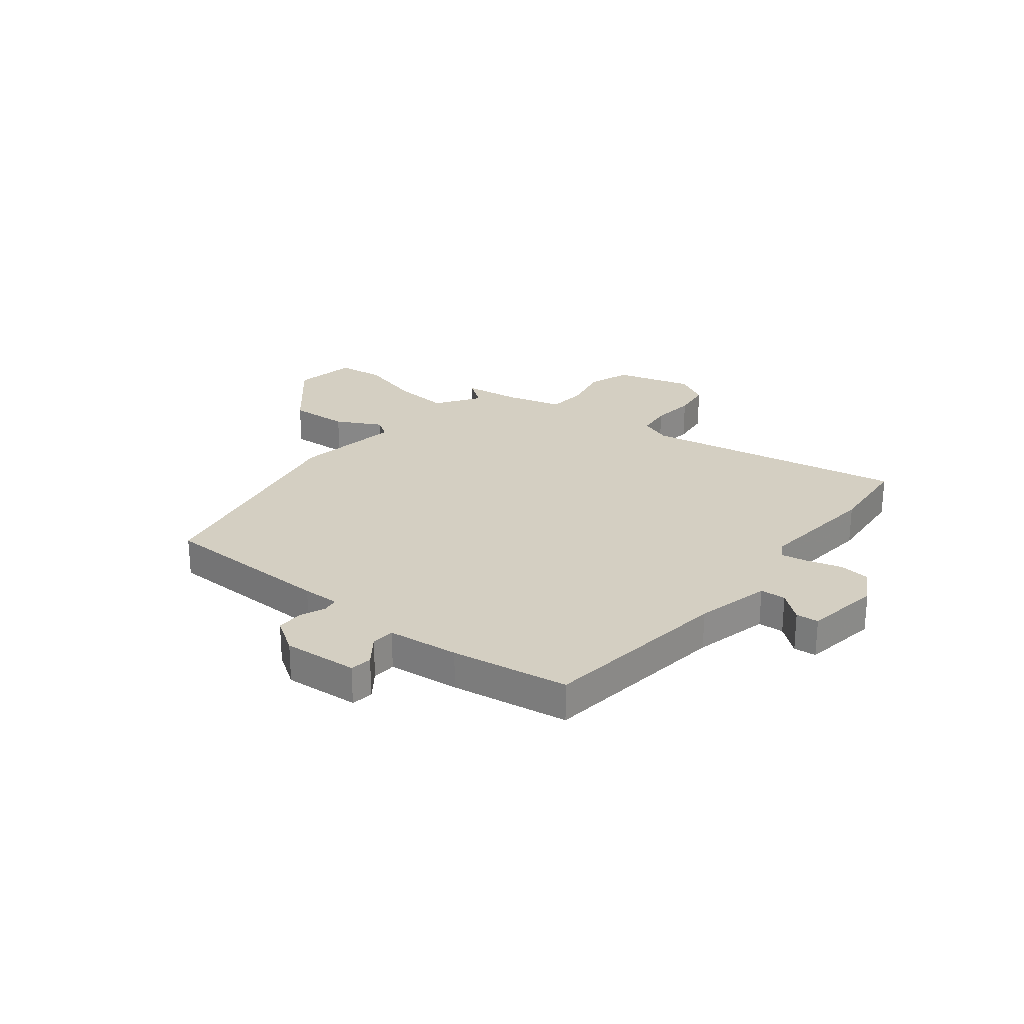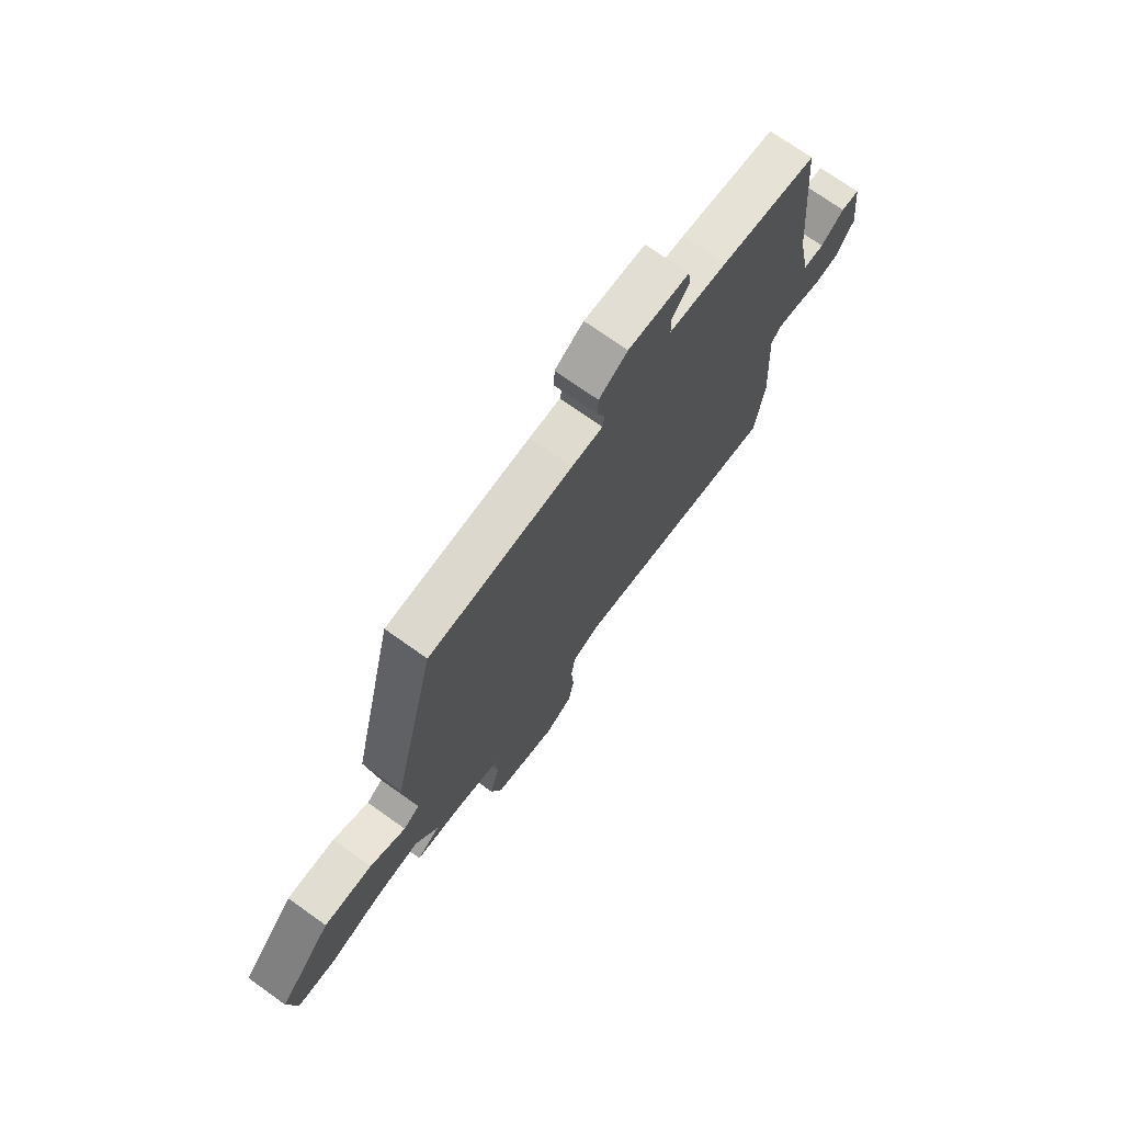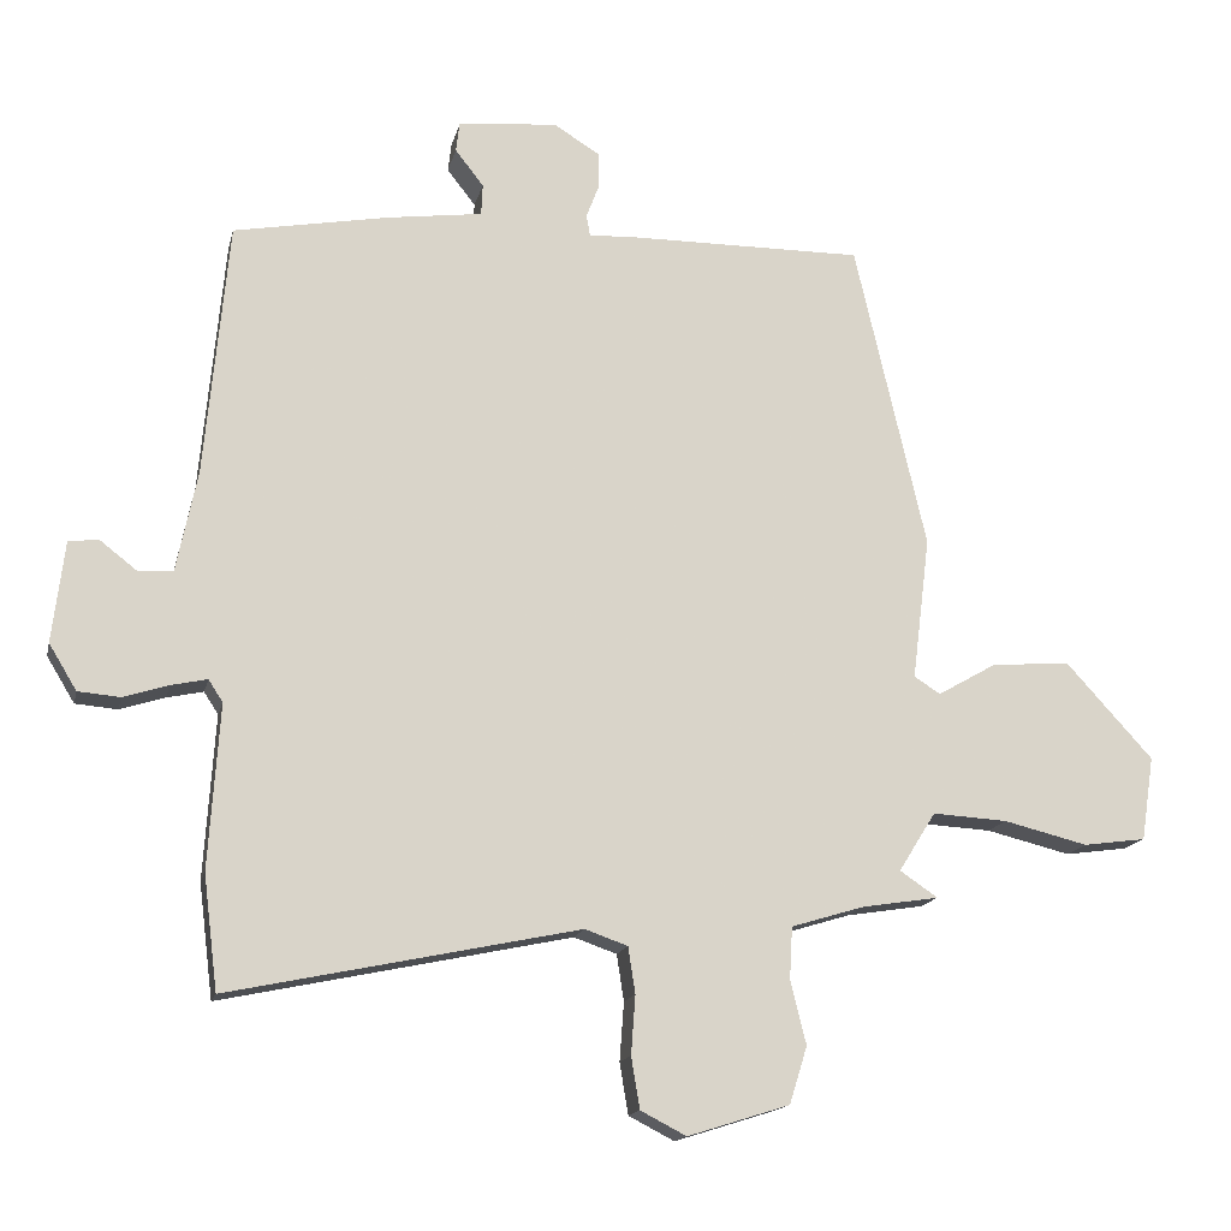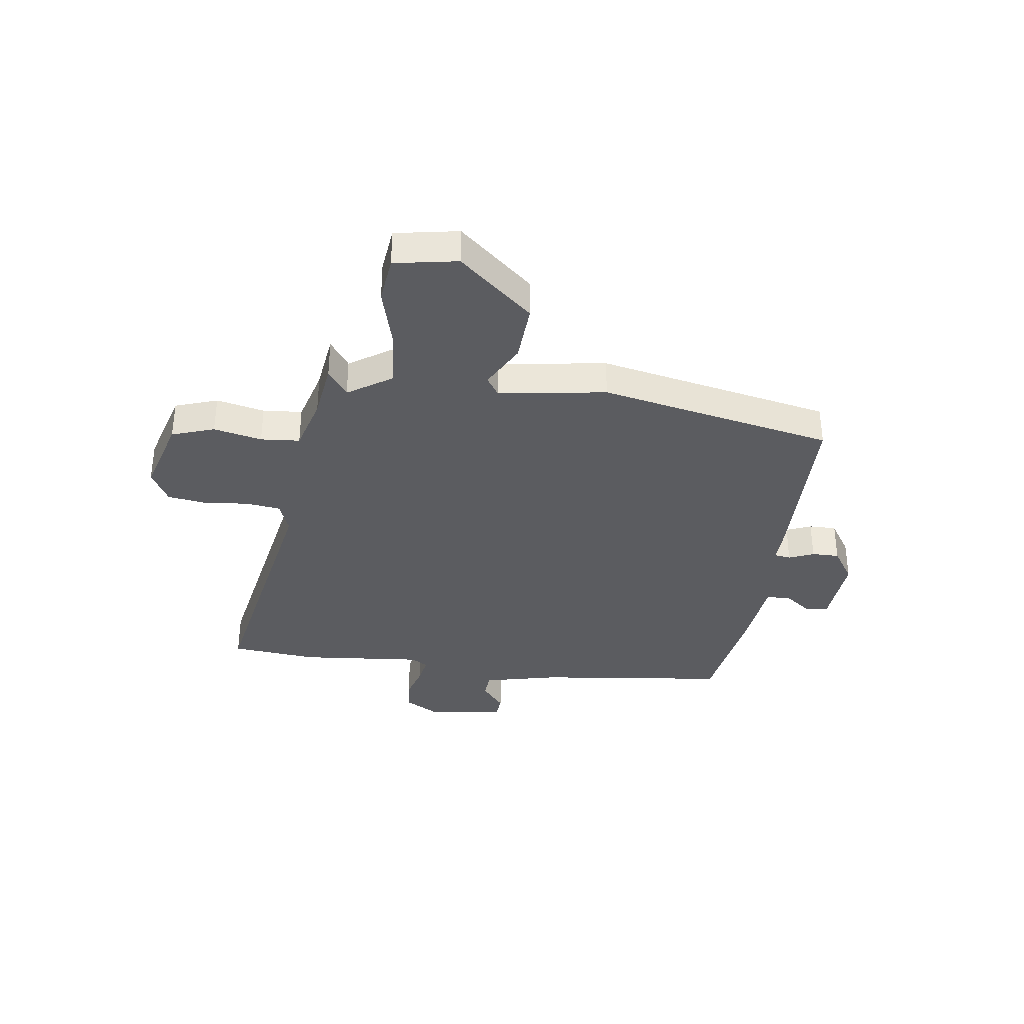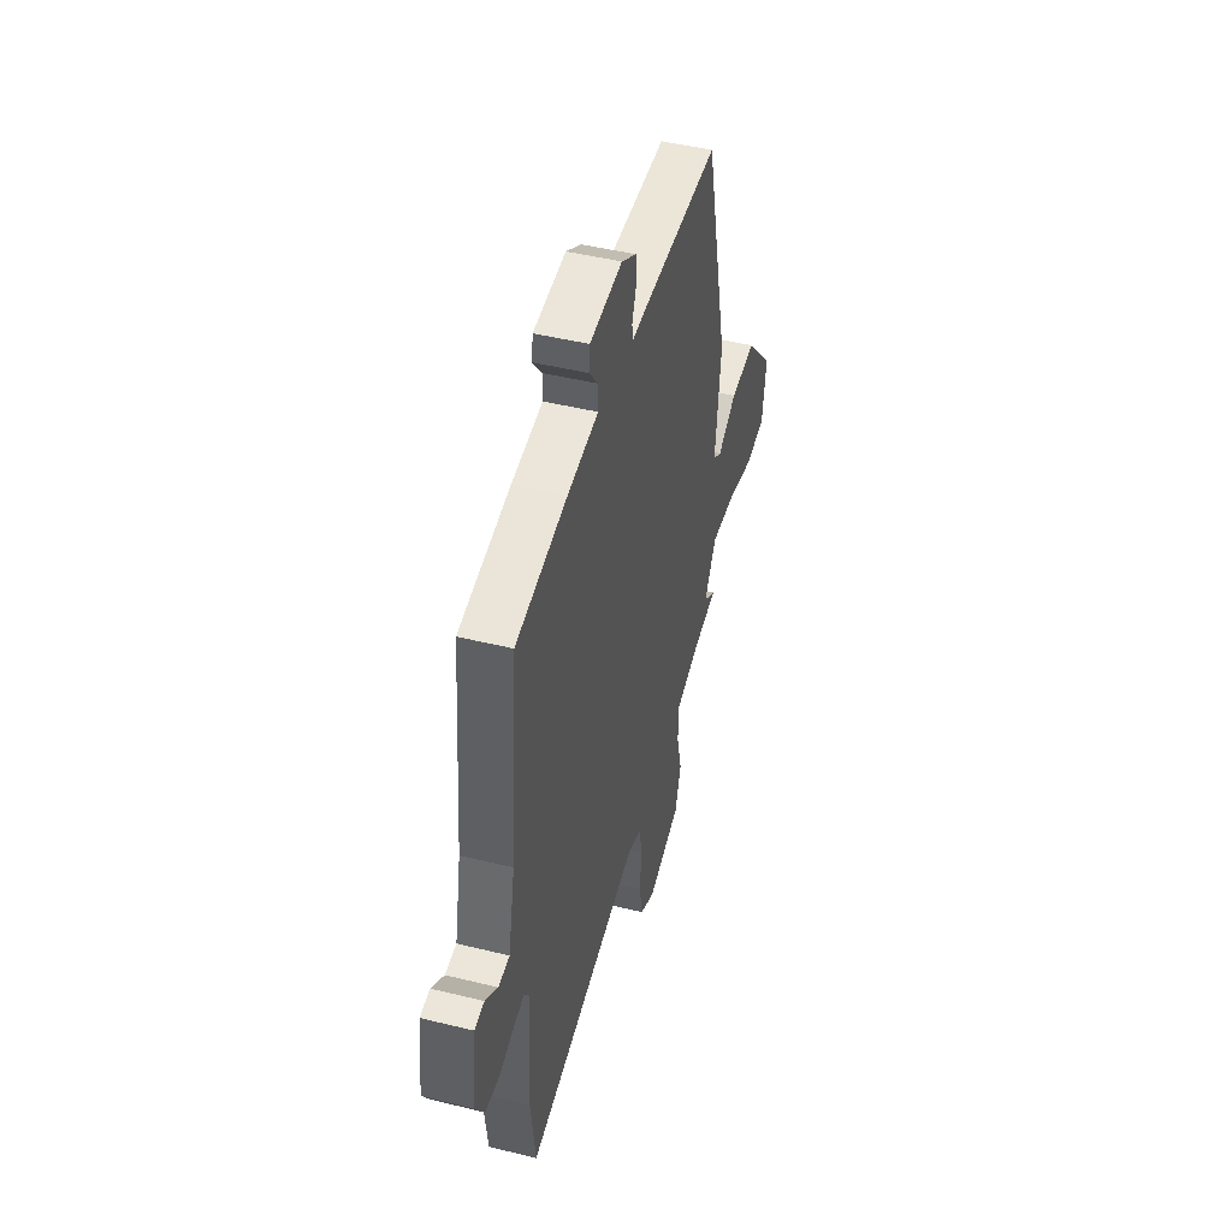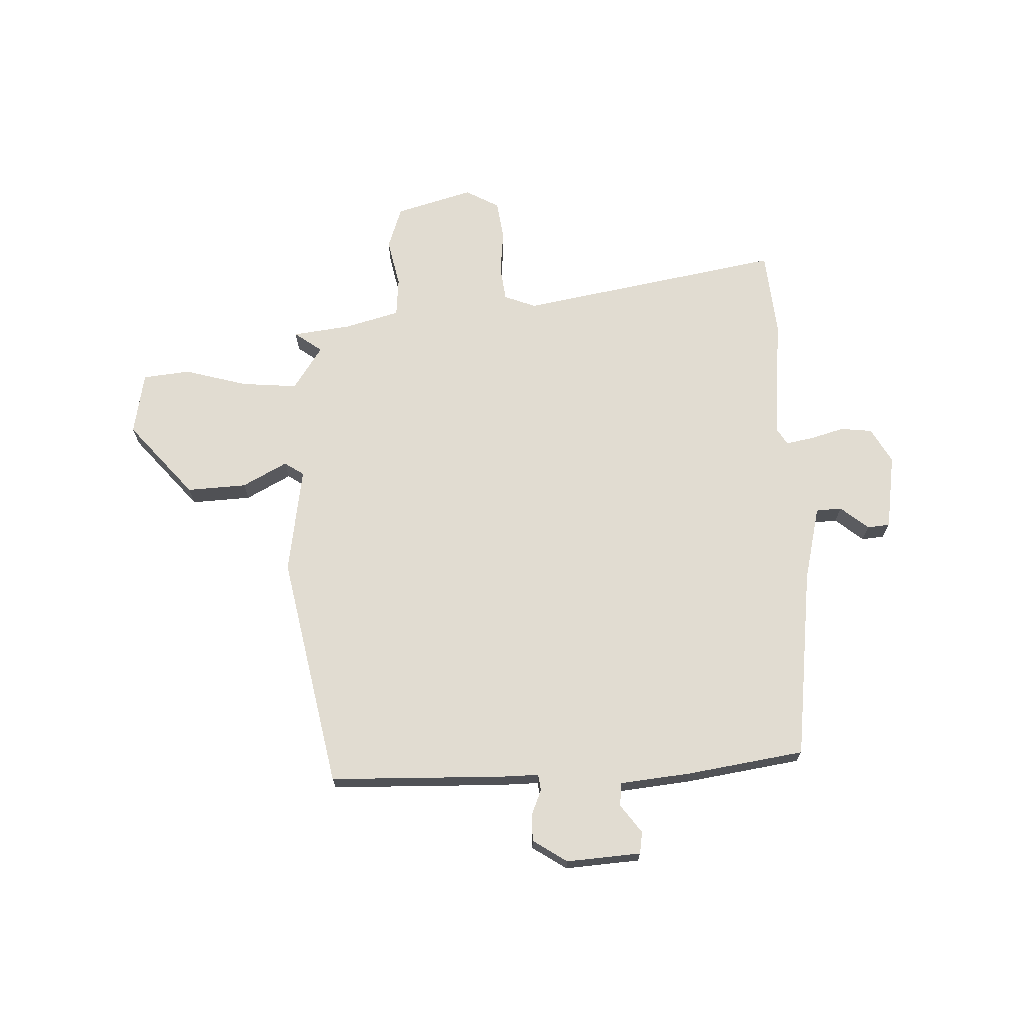
<metadata>
{"format":"obj","ext":"obj","renderer":"f3d","projection":"perspective","resolution":1024,"background":"white","views":[{"elev":25.6,"azim":40.2,"up":"+Y"},{"elev":72.8,"azim":-54.6,"up":"+Z"},{"elev":-15.6,"azim":167.4,"up":"+Z"},{"elev":-35.3,"azim":-96.3,"up":"+Y"},{"elev":46.3,"azim":105.7,"up":"+Z"},{"elev":69.3,"azim":-0.5,"up":"+Y"}]}
</metadata>
<code>
v -0.406 0.07 0.495
v -0.08 0.07 0.493
v -0.01 0.07 0.49
v -0.005 0.07 0.52
v -0.023 0.07 0.567
v -0.022 0.07 0.618
v 0.043 0.07 0.658
v 0.182 0.07 0.644
v 0.187 0.07 0.603
v 0.147 0.07 0.552
v 0.149 0.07 0.508
v 0.282 0.07 0.49
v 0.5 0.07 0.45
v 0.533 0.07 0.091
v 0.562 0.07 -0.05
v 0.61 0.07 -0.054
v 0.663 0.07 -0.013
v 0.705 0.07 -0.018
v 0.722 0.07 -0.16
v 0.683 0.07 -0.224
v 0.624 0.07 -0.229
v 0.561 0.07 -0.209
v 0.51 0.07 -0.198
v 0.49 0.07 -0.229
v 0.505 0.07 -0.459
v 0.485 0.07 -0.619
v -0.005 0.07 -0.516
v -0.065 0.07 -0.537
v -0.075 0.07 -0.602
v -0.069 0.07 -0.684
v -0.081 0.07 -0.756
v -0.145 0.07 -0.789
v -0.288 0.07 -0.744
v -0.313 0.07 -0.664
v -0.291 0.07 -0.575
v -0.295 0.07 -0.502
v -0.397 0.07 -0.471
v -0.505 0.07 -0.454
v -0.452 0.07 -0.418
v -0.504 0.07 -0.335
v -0.609 0.07 -0.341
v -0.727 0.07 -0.37
v -0.815 0.07 -0.358
v -0.833 0.07 -0.24
v -0.711 0.07 -0.106
v -0.6 0.07 -0.115
v -0.518 0.07 -0.162
v -0.481 0.07 -0.139
v -0.506 0.07 0.062
v -0.406 0 0.495
v -0.08 0 0.493
v -0.01 0 0.49
v -0.005 0 0.52
v -0.023 0 0.567
v -0.022 0 0.618
v 0.043 0 0.658
v 0.182 0 0.644
v 0.187 0 0.603
v 0.147 0 0.552
v 0.149 0 0.508
v 0.282 0 0.49
v 0.5 0 0.45
v 0.533 0 0.091
v 0.562 0 -0.05
v 0.61 0 -0.054
v 0.663 0 -0.013
v 0.705 0 -0.018
v 0.722 0 -0.16
v 0.683 0 -0.224
v 0.624 0 -0.229
v 0.561 0 -0.209
v 0.51 0 -0.198
v 0.49 0 -0.229
v 0.505 0 -0.459
v 0.485 0 -0.619
v -0.005 0 -0.516
v -0.065 0 -0.537
v -0.075 0 -0.602
v -0.069 0 -0.684
v -0.081 0 -0.756
v -0.145 0 -0.789
v -0.288 0 -0.744
v -0.313 0 -0.664
v -0.291 0 -0.575
v -0.295 0 -0.502
v -0.397 0 -0.471
v -0.505 0 -0.454
v -0.452 0 -0.418
v -0.504 0 -0.335
v -0.609 0 -0.341
v -0.727 0 -0.37
v -0.815 0 -0.358
v -0.833 0 -0.24
v -0.711 0 -0.106
v -0.6 0 -0.115
v -0.518 0 -0.162
v -0.481 0 -0.139
v -0.506 0 0.062
f 1 2 3
f 49 1 3
f 48 49 3
f 45 46 47
f 44 45 47
f 43 44 47
f 42 43 47
f 41 42 47
f 40 41 47 48
f 39 40 48 3
f 37 38 39
f 36 37 39 3
f 33 34 35
f 32 33 35
f 31 32 35
f 30 31 35
f 29 30 35
f 35 36 3
f 29 35 3
f 28 29 3
f 24 25 26 27
f 28 3 4
f 27 28 4
f 24 27 4
f 23 24 4
f 20 21 22
f 19 20 22
f 18 19 22
f 17 18 22
f 16 17 22
f 15 16 22 23
f 4 5 6
f 23 4 6
f 15 23 6
f 14 15 6
f 11 12 13 14
f 8 9 10
f 7 8 10
f 6 7 10
f 6 10 11
f 6 11 14
f 52 51 50
f 52 50 98
f 52 98 97
f 96 95 94
f 96 94 93
f 96 93 92
f 96 92 91
f 96 91 90
f 97 96 90 89
f 52 97 89 88
f 88 87 86
f 52 88 86 85
f 84 83 82
f 84 82 81
f 84 81 80
f 84 80 79
f 84 79 78
f 52 85 84
f 52 84 78
f 52 78 77
f 76 75 74 73
f 53 52 77
f 53 77 76
f 53 76 73
f 53 73 72
f 71 70 69
f 71 69 68
f 71 68 67
f 71 67 66
f 71 66 65
f 72 71 65 64
f 55 54 53
f 55 53 72
f 55 72 64
f 55 64 63
f 63 62 61 60
f 59 58 57
f 59 57 56
f 59 56 55
f 60 59 55
f 63 60 55
f 1 50 51 2
f 2 51 52 3
f 3 52 53 4
f 4 53 54 5
f 5 54 55 6
f 6 55 56 7
f 7 56 57 8
f 8 57 58 9
f 9 58 59 10
f 10 59 60 11
f 11 60 61 12
f 12 61 62 13
f 13 62 63 14
f 14 63 64 15
f 15 64 65 16
f 16 65 66 17
f 17 66 67 18
f 18 67 68 19
f 19 68 69 20
f 20 69 70 21
f 21 70 71 22
f 22 71 72 23
f 23 72 73 24
f 24 73 74 25
f 25 74 75 26
f 26 75 76 27
f 27 76 77 28
f 28 77 78 29
f 29 78 79 30
f 30 79 80 31
f 31 80 81 32
f 32 81 82 33
f 33 82 83 34
f 34 83 84 35
f 35 84 85 36
f 36 85 86 37
f 37 86 87 38
f 38 87 88 39
f 39 88 89 40
f 40 89 90 41
f 41 90 91 42
f 42 91 92 43
f 43 92 93 44
f 44 93 94 45
f 45 94 95 46
f 46 95 96 47
f 47 96 97 48
f 48 97 98 49
f 49 98 50 1

</code>
